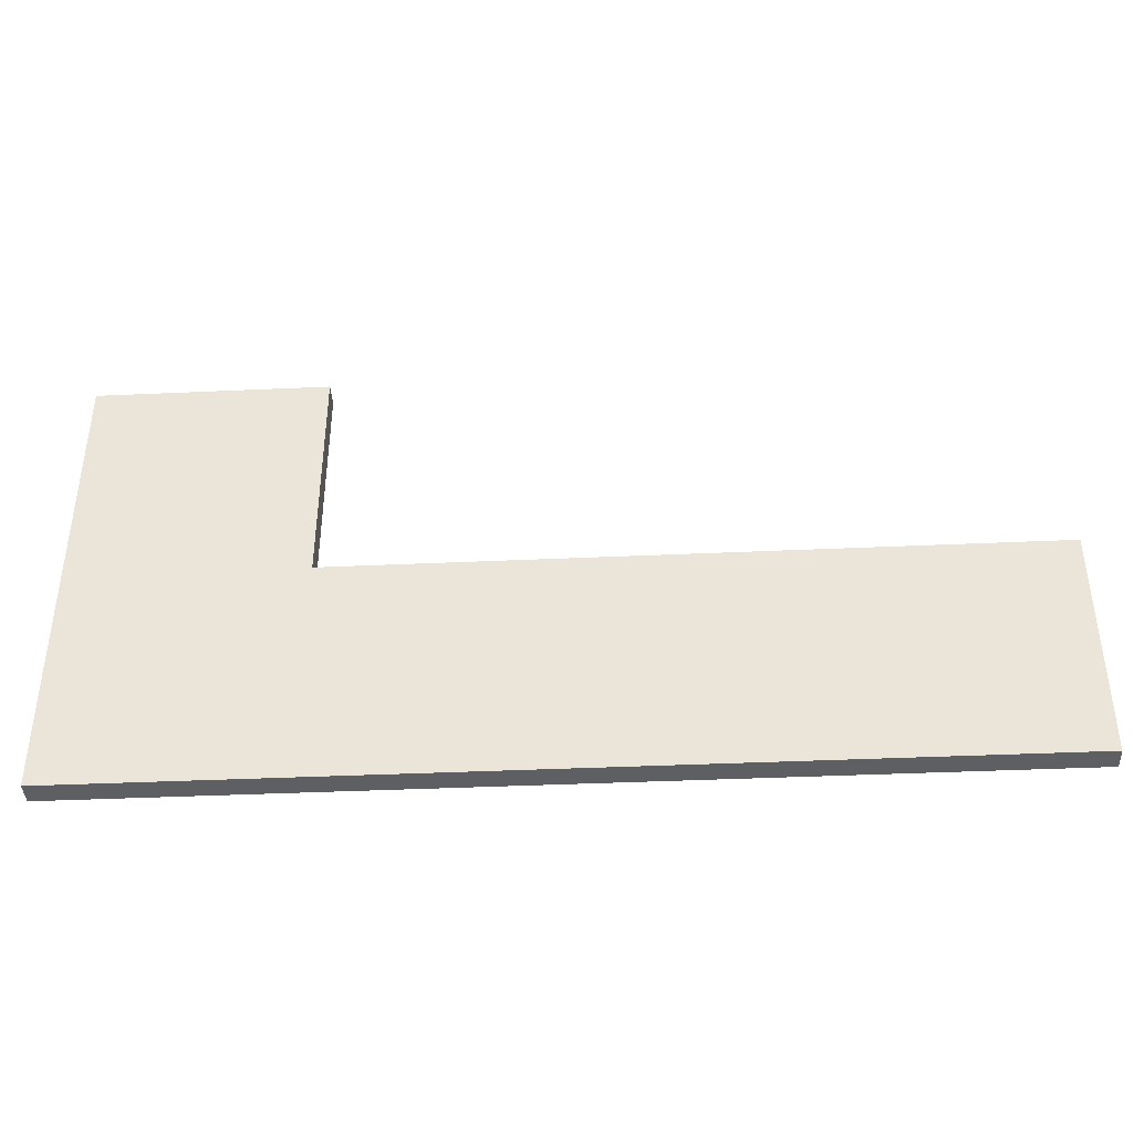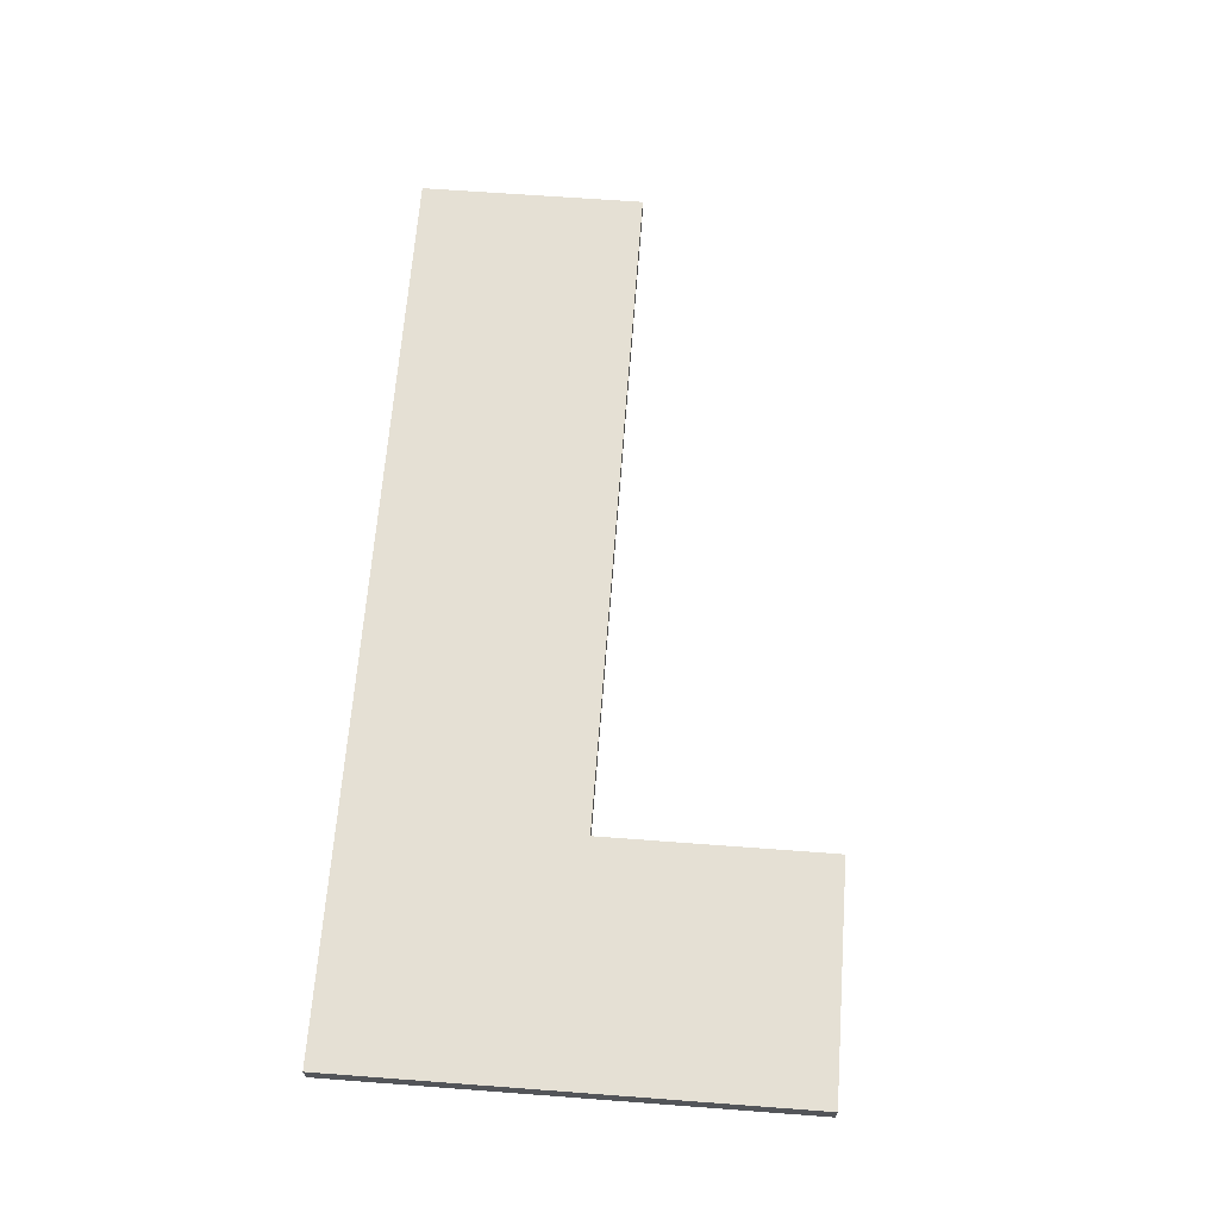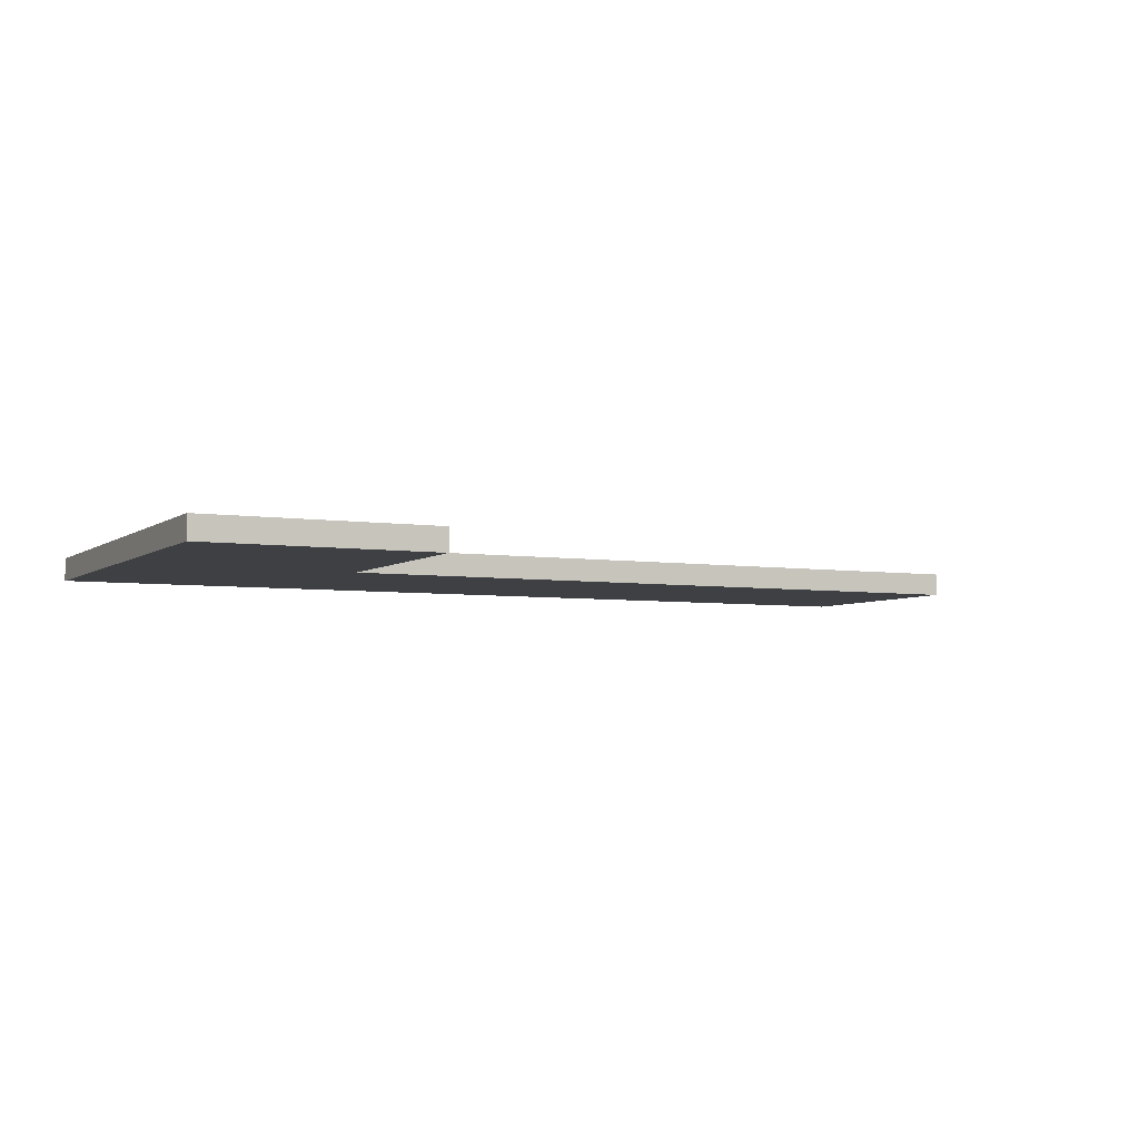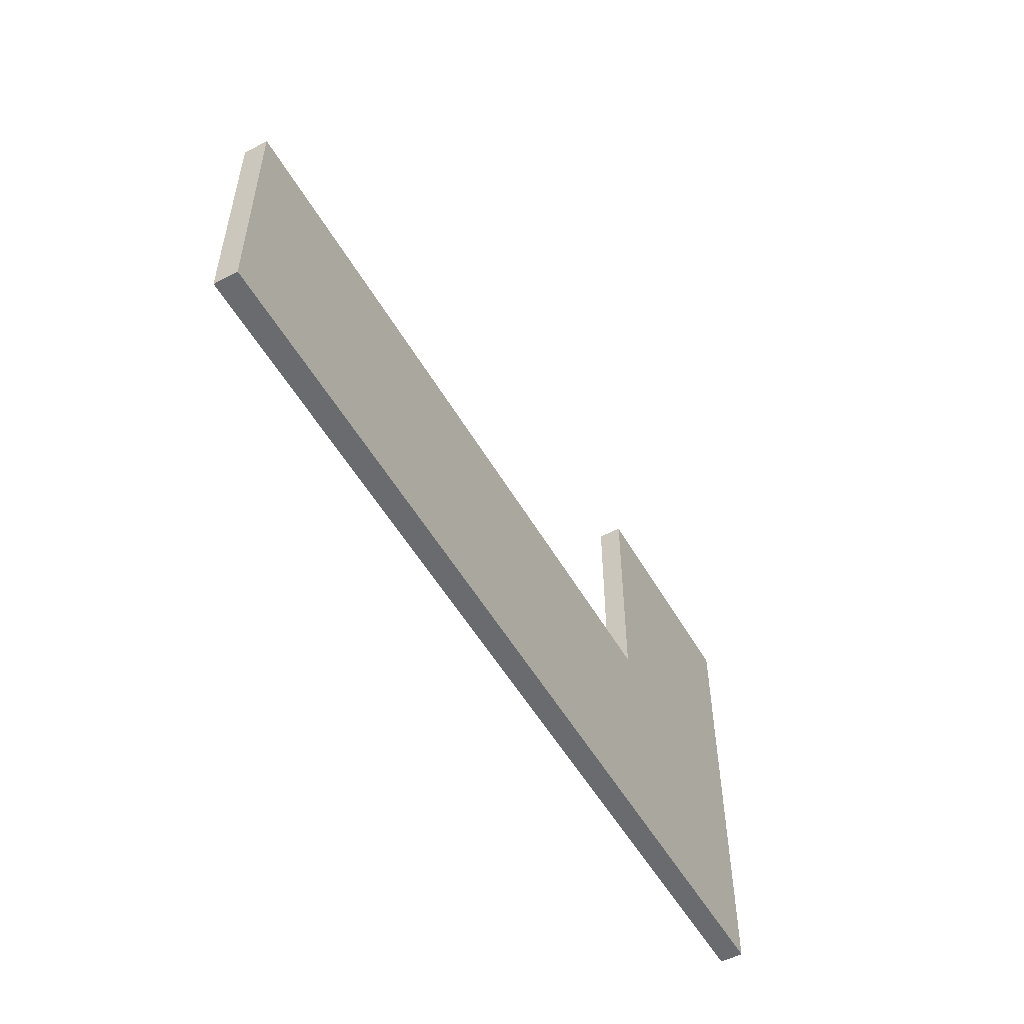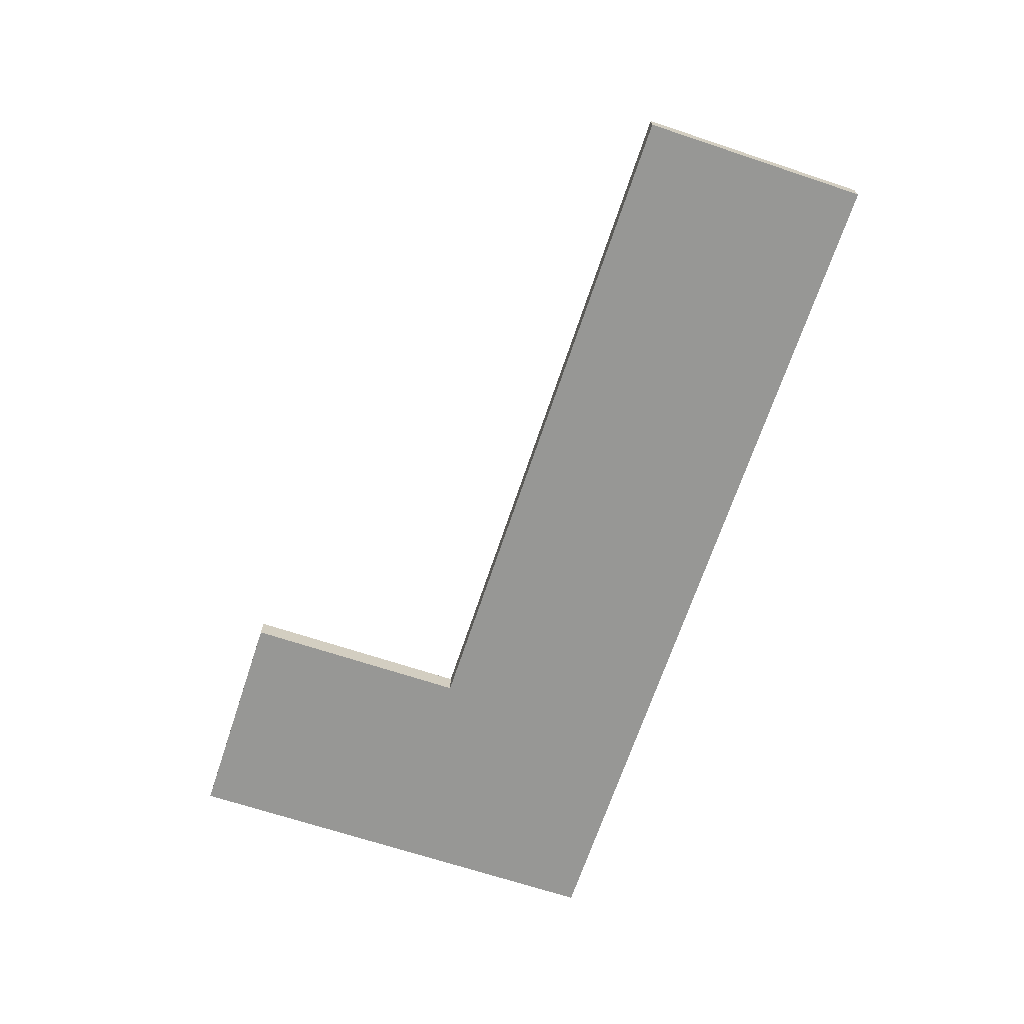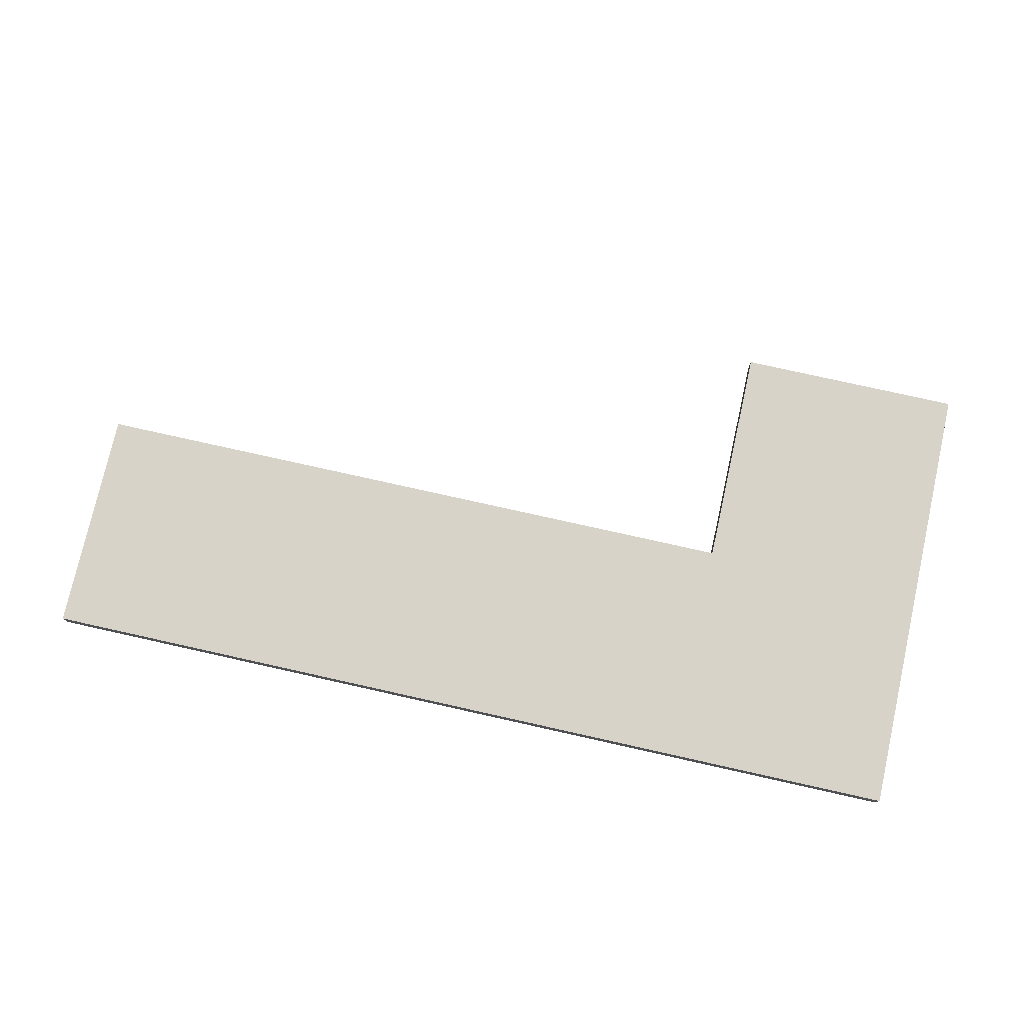
<metadata>
{"format":"obj","ext":"obj","renderer":"f3d","projection":"perspective","resolution":1024,"background":"white","views":[{"elev":-40.1,"azim":3.2,"up":"+Z"},{"elev":65.7,"azim":-85.7,"up":"+Y"},{"elev":-4.8,"azim":-26.4,"up":"+Y"},{"elev":-53.4,"azim":119.4,"up":"+Z"},{"elev":-68.1,"azim":71.6,"up":"+Y"},{"elev":76.8,"azim":-167.4,"up":"+Y"}]}
</metadata>
<code>
g default
v -1.019 -0.05 -0.02006
v -0.01945 -0.05 -0.02006
v 0.9806 -0.05 -0.02006
v 1.981 -0.05 -0.02006
v 2.981 -0.05 -0.02006
v -1.019 0 -0.02006
v -0.01945 0 -0.02006
v 0.9806 0 -0.02006
v 1.981 0 -0.02006
v 2.981 0 -0.02006
v -1.019 0.05 -0.02006
v -0.01945 0.05 -0.02006
v 0.9806 0.05 -0.02006
v 1.981 0.05 -0.02006
v 2.981 0.05 -0.02006
v -1.019 0.05 -1.02
v -0.01945 0.05 -1.02
v 0.9806 0.05 -1.02
v 1.981 0.05 -1.02
v 2.981 0.05 -1.02
v -1.019 0 -1.02
v -0.01945 0 -1.02
v 0.9806 0 -1.02
v 1.981 0 -1.02
v 2.981 0 -1.02
v -1.019 -0.05 -1.02
v -0.01945 -0.05 -1.02
v 0.9806 -0.05 -1.02
v 1.981 -0.05 -1.02
v 2.981 -0.05 -1.02
v -0.01945 0.05 -0.893
v -0.01945 0 -1.02
v -1.019 0 -1.02
v -1.019 -0.05001 0.9799
v -0.01945 -0.05001 0.9799
v -0.01945 0 0.9799
v -1.019 0 0.9799
v -0.01945 0.05001 0.9799
v -1.019 0.05001 0.9799
g pCube1
f 34 35 36 37
f 2 3 8 7
f 3 4 9 8
f 4 5 10 9
f 37 36 38 39
f 7 8 13 12
f 8 9 14 13
f 9 10 15 14
f 11 12 31 17 16
f 12 13 18 17 31
f 13 14 19 18
f 14 15 20 19
f 17 18 23 22 32
f 18 19 24 23
f 19 20 25 24
f 22 23 28 27
f 23 24 29 28
f 24 25 30 29
f 26 27 2 1
f 27 28 3 2
f 28 29 4 3
f 29 30 5 4
f 5 30 25 10
f 10 25 20 15
f 26 1 6 21
f 21 6 11 16 33
f 34 1 2 35
f 38 12 11 39
f 16 17 32 33
f 33 32 27 26
f 39 11 6 37
f 37 6 1 34
f 12 38 36 7
f 7 36 35 2

</code>
